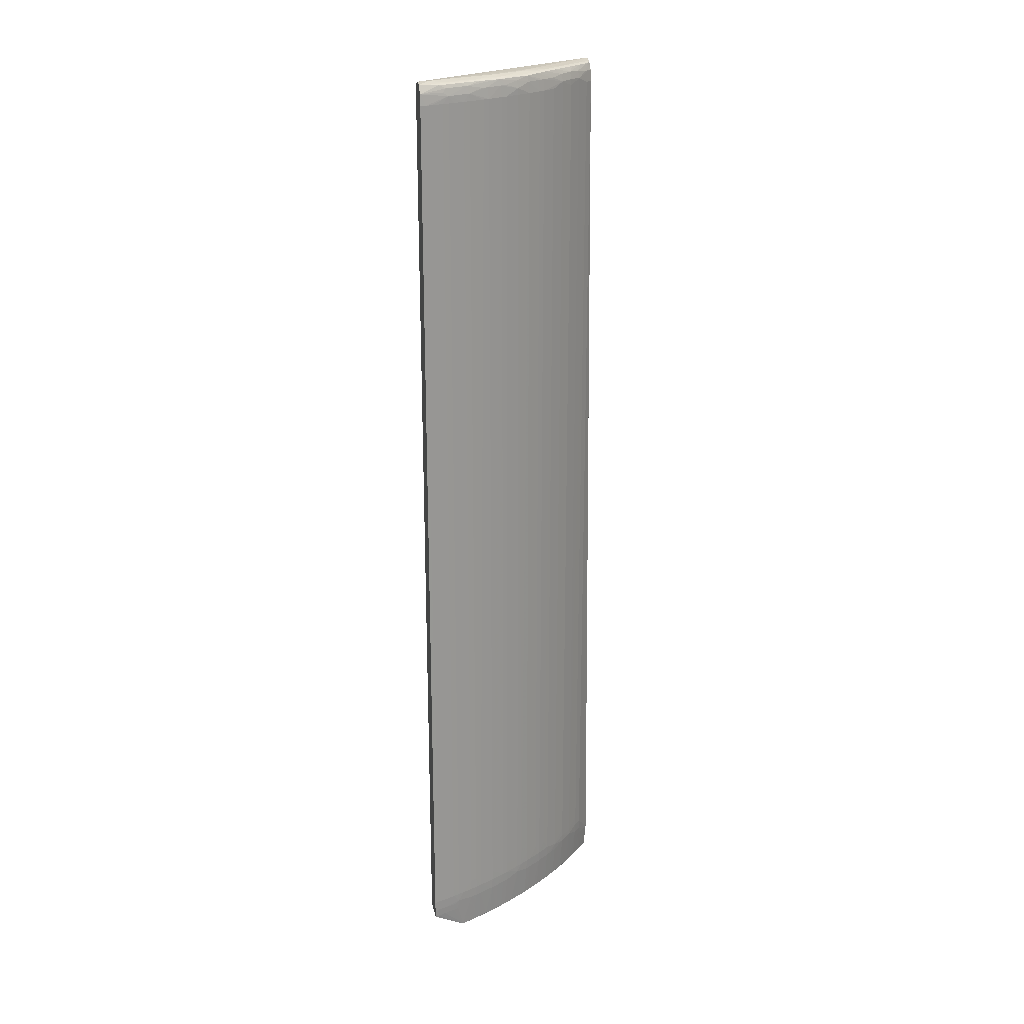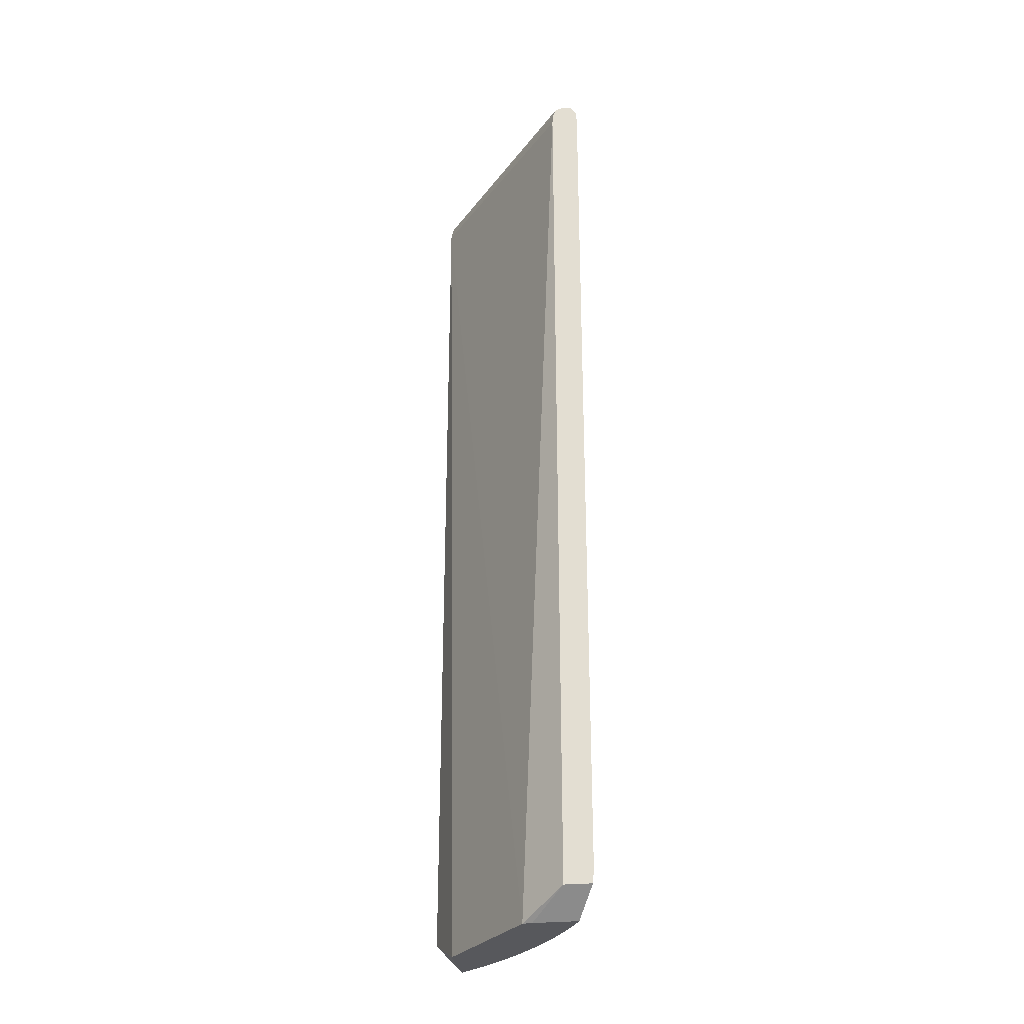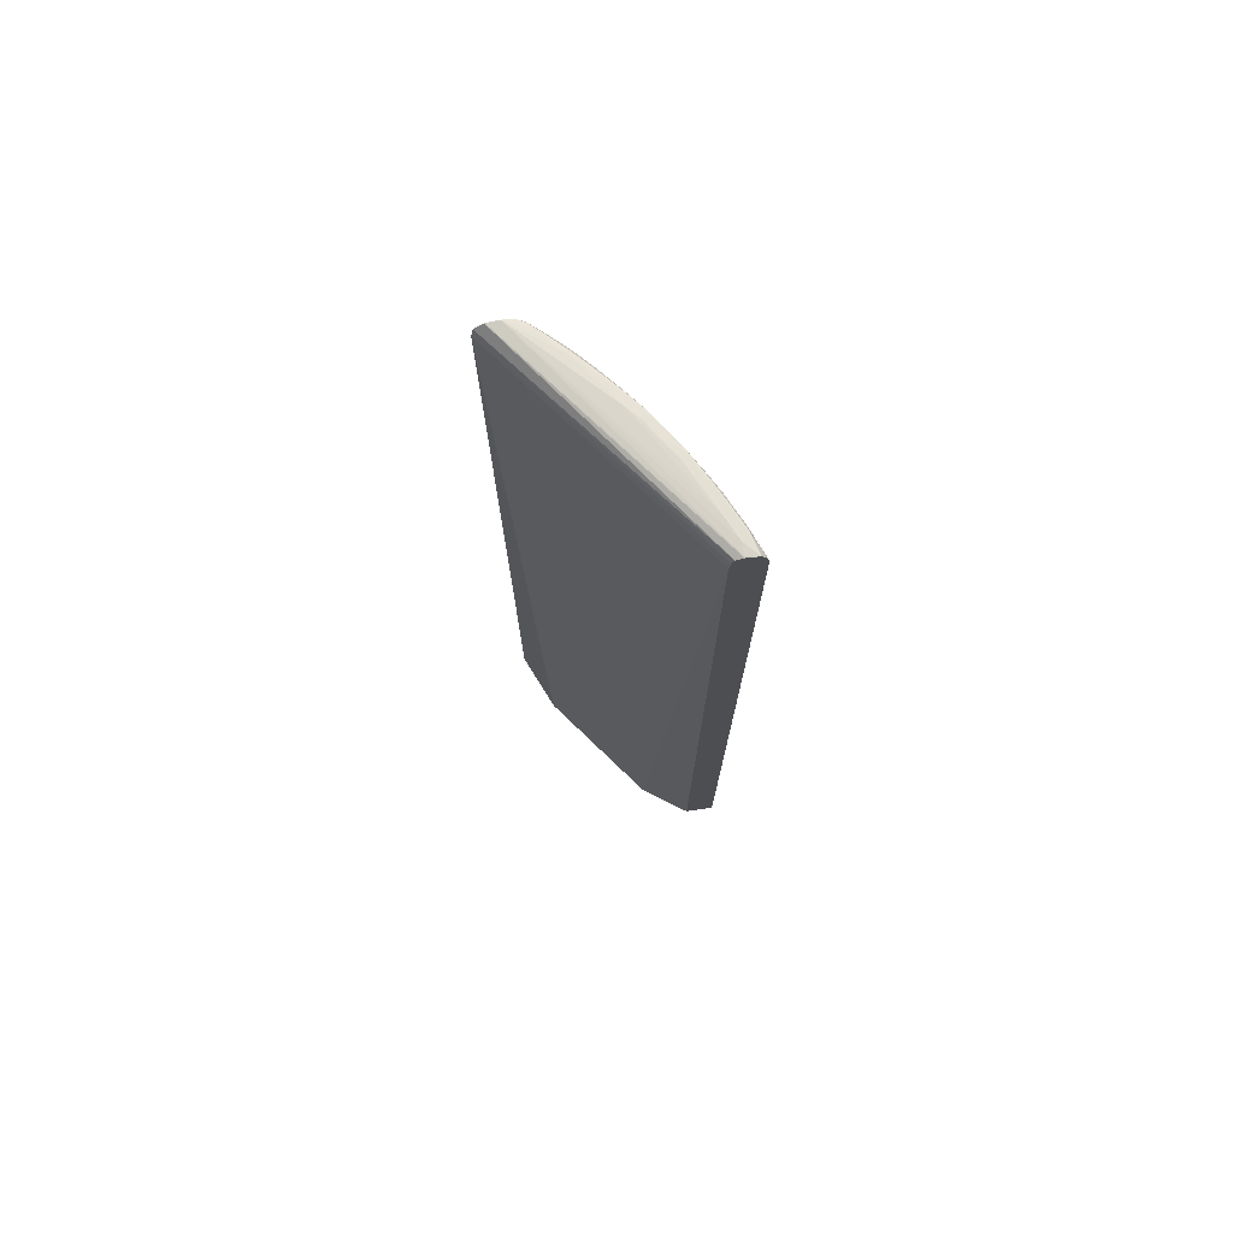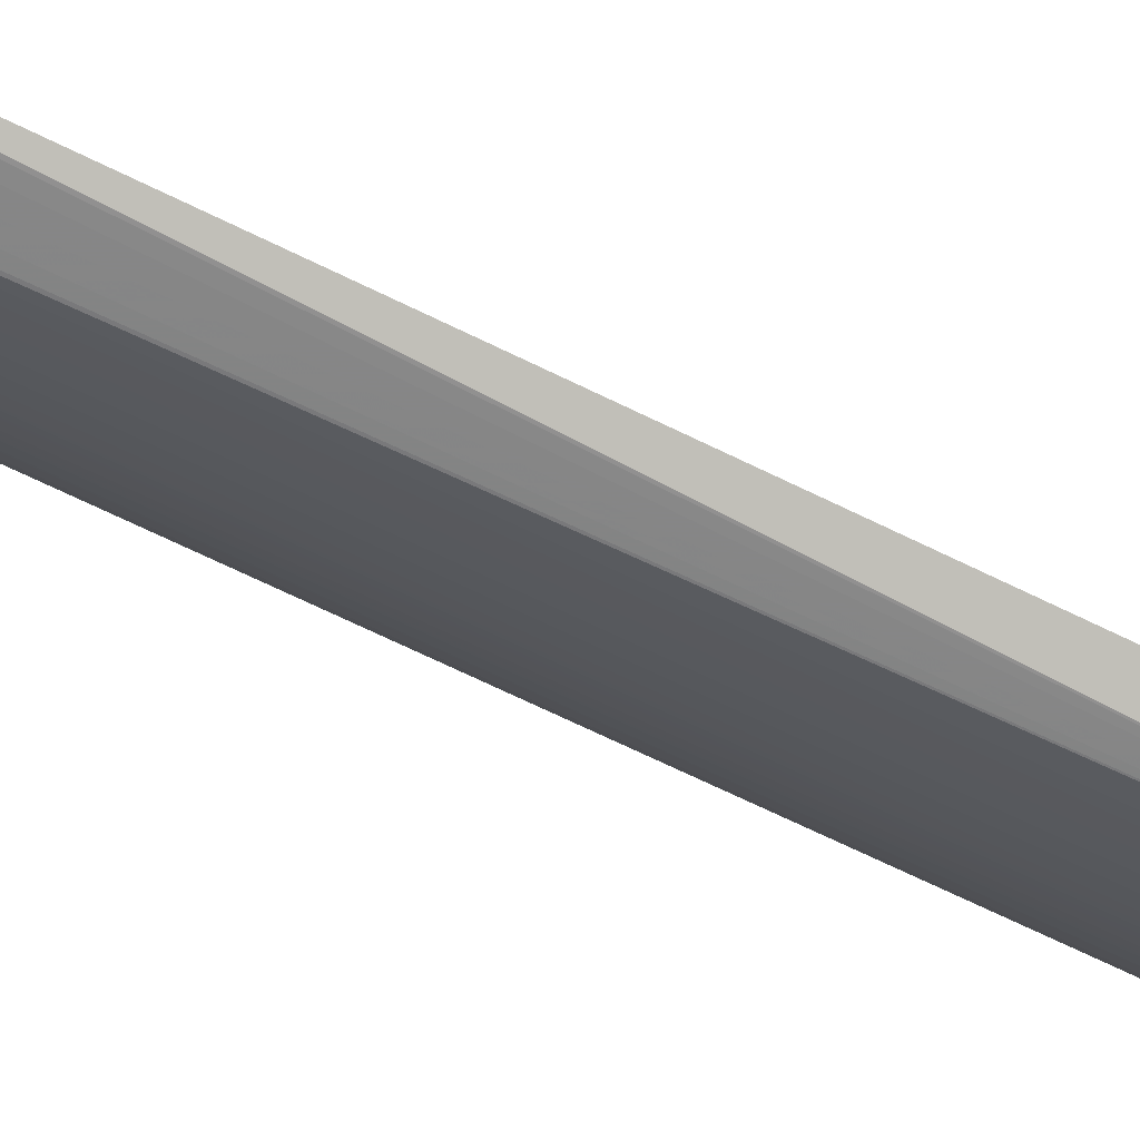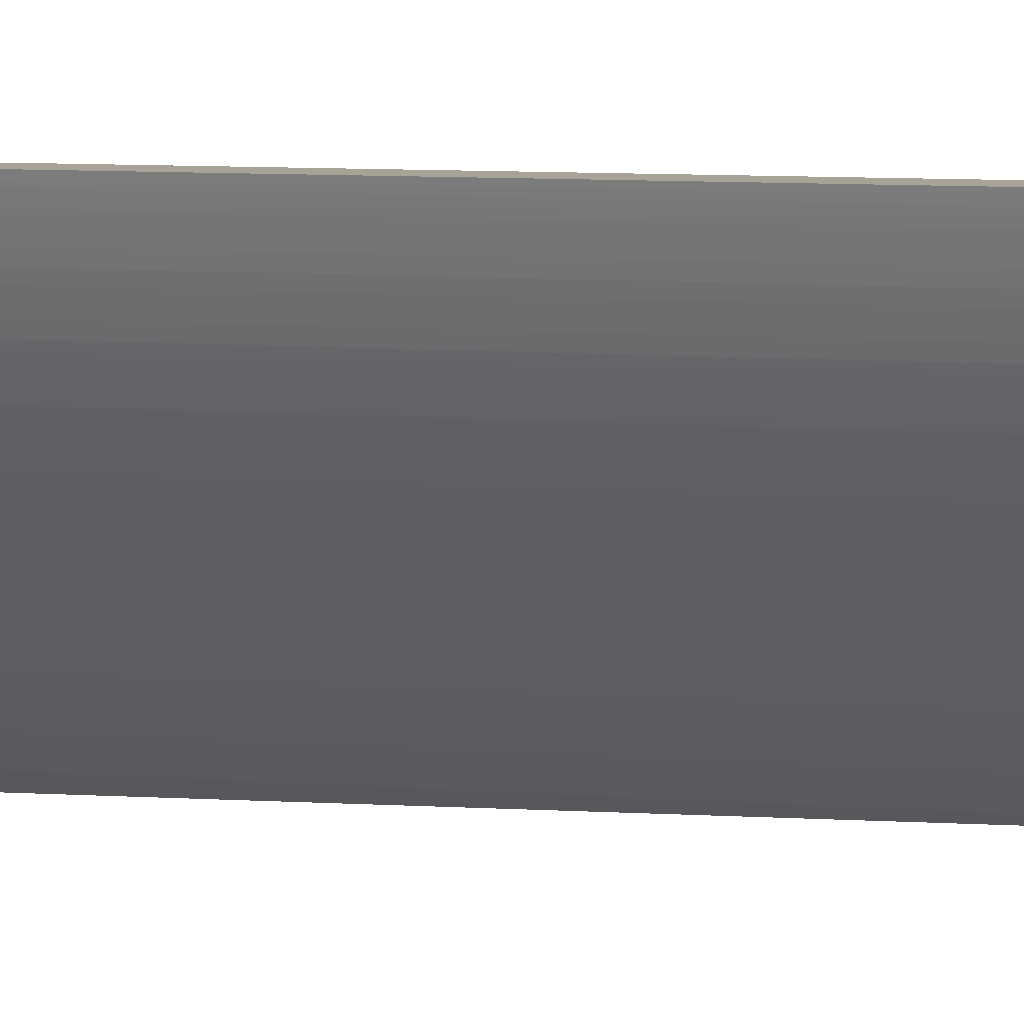
<metadata>
{"format":"obj","ext":"obj","renderer":"f3d","projection":"perspective","resolution":1024,"background":"white","views":[{"elev":21.6,"azim":79.2,"up":"+Y"},{"elev":-28.6,"azim":8.3,"up":"+Y"},{"elev":74.1,"azim":-8.2,"up":"+Y"},{"elev":-61.8,"azim":-117.4,"up":"+Z"},{"elev":6.7,"azim":105.1,"up":"+Z"}]}
</metadata>
<code>
v 0.05804 -0.05367 -0.02331
v 0.0577 -0.05229 -0.02411
v 0.05804 0.05793 -0.02332
v 0.0577 0.05793 -0.02411
v 0.05711 -0.05229 -0.02549
v 0.0571 -0.05367 -0.02549
v 0.0577 -0.05367 -0.02411
v 0.05673 -0.05476 -0.02625
v 0.05764 -0.05505 -0.02411
v 0.05698 -0.05516 -0.02563
v 0.05756 -0.05608 -0.02411
v 0.05801 -0.05505 -0.02324
v 0.05797 -0.05608 -0.02313
v 0.05816 -0.05608 -0.02263
v 0.05824 -0.05505 -0.02263
v 0.0583 -0.05367 -0.02263
v 0.0583 -0.05268 -0.02263
v 0.05832 0.05793 -0.02263
v 0.05601 0.06047 -0.02263
v 0.05816 0.05931 -0.02263
v 0.05744 0.06033 -0.02263
v 0.05601 0.0605 -0.02274
v 0.03659 0.06033 -0.04756
v 0.03672 0.06035 -0.04751
v 0.0381 0.06057 -0.04756
v 0.05601 0.06057 -0.02411
v 0.0561 0.06036 -0.02554
v 0.05473 0.06037 -0.02831
v 0.05573 0.06028 -0.02687
v 0.05703 0.06026 -0.02411
v 0.05752 0.06028 -0.02263
v 0.05683 0.06012 -0.02511
v 0.05548 0.06014 -0.0279
v 0.05434 0.06027 -0.02963
v 0.05332 0.06035 -0.03102
v 0.05188 0.06054 -0.03238
v 0.05463 0.06058 -0.02687
v 0.04774 0.06057 -0.03789
v 0.04912 0.06053 -0.03651
v 0.0464 0.06036 -0.04067
v 0.04368 0.06038 -0.04347
v 0.04463 0.0602 -0.04306
v 0.04597 0.06019 -0.04166
v 0.04419 0.05963 -0.04398
v 0.04555 0.05954 -0.04257
v 0.04728 0.06015 -0.04022
v 0.04774 0.06031 -0.03924
v 0.04907 0.06023 -0.03779
v 0.04857 0.06011 -0.03876
v 0.04986 0.06004 -0.03727
v 0.05011 0.0602 -0.03651
v 0.05058 0.06037 -0.03519
v 0.05187 0.06029 -0.03369
v 0.05286 0.06021 -0.03238
v 0.05409 0.06012 -0.03057
v 0.05263 0.06006 -0.03318
v 0.05525 0.05974 -0.02882
v 0.05662 0.05971 -0.02603
v 0.05673 0.0588 -0.02625
v 0.05536 0.05883 -0.02902
v 0.05424 0.05931 -0.03084
v 0.05384 0.05931 -0.03153
v 0.05393 0.05793 -0.03167
v 0.05274 0.05931 -0.03335
v 0.05229 0.05931 -0.03404
v 0.05109 0.05965 -0.03569
v 0.04996 0.05931 -0.03741
v 0.05121 0.05873 -0.03586
v 0.05239 0.05793 -0.03417
v 0.05122 0.05793 -0.03588
v 0.05239 -0.05229 -0.03417
v 0.05282 0.05793 -0.03348
v 0.05393 -0.05229 -0.03167
v 0.05282 -0.05367 -0.03348
v 0.05393 -0.05367 -0.03167
v 0.05344 -0.05505 -0.03238
v 0.0539 -0.05505 -0.03162
v 0.05501 -0.05367 -0.02974
v 0.05432 0.05793 -0.03099
v 0.05539 0.05793 -0.02906
v 0.0558 0.05793 -0.02825
v 0.0558 -0.05229 -0.02825
v 0.05642 0.05793 -0.02698
v 0.05675 0.05793 -0.02629
v 0.05675 -0.05229 -0.02629
v 0.05711 0.05793 -0.02549
v 0.05675 -0.05367 -0.02629
v 0.05642 -0.05367 -0.02698
v 0.05579 -0.05367 -0.02825
v 0.05539 -0.05229 -0.02906
v 0.05538 -0.05367 -0.02905
v 0.05535 -0.05505 -0.029
v 0.05573 -0.05505 -0.02825
v 0.05605 -0.05919 -0.02691
v 0.05668 -0.05608 -0.02614
v 0.05697 -0.05608 -0.02547
v 0.05604 -0.05923 -0.02691
v 0.05518 -0.05923 -0.02865
v 0.05533 -0.05577 -0.02894
v 0.05467 -0.05919 -0.02963
v 0.05498 -0.05505 -0.02969
v 0.05412 -0.05919 -0.03062
v 0.05374 -0.05923 -0.03127
v 0.05466 -0.05923 -0.02963
v 0.05453 -0.05923 -0.02691
v 0.05473 -0.05608 -0.02263
v 0.0505 -0.05923 -0.02691
v 0.04931 -0.05923 -0.02706
v 0.05473 0.05793 -0.02263
v 0.03528 0.05793 -0.04756
v 0.05489 0.05931 -0.02263
v 0.03553 0.05933 -0.04756
v 0.05491 0.05941 -0.02263
v 0.05518 0.06012 -0.02263
v 0.03841 -0.05608 -0.04919
v 0.03528 -0.05608 -0.04756
v 0.03841 -0.05923 -0.04889
v 0.03902 -0.05919 -0.04841
v 0.03902 -0.05923 -0.04841
v 0.0397 -0.05923 -0.04784
v 0.03971 -0.05919 -0.04785
v 0.03989 -0.05608 -0.048
v 0.0407 -0.05608 -0.04731
v 0.04052 -0.05505 -0.04756
v 0.03921 -0.05608 -0.04856
v 0.04061 -0.05367 -0.04756
v 0.04061 0.05793 -0.04756
v 0.04149 -0.05229 -0.0468
v 0.04149 -0.05367 -0.0468
v 0.04145 -0.05505 -0.04676
v 0.04293 -0.05439 -0.04547
v 0.04293 -0.05367 -0.04548
v 0.04149 0.05793 -0.0468
v 0.04293 0.05864 -0.04548
v 0.04434 0.05793 -0.04413
v 0.04434 -0.05229 -0.04413
v 0.04568 0.05862 -0.04271
v 0.04433 0.05872 -0.04412
v 0.04689 0.05931 -0.04115
v 0.04818 0.05931 -0.03965
v 0.04873 0.05931 -0.03897
v 0.04828 0.05793 -0.03977
v 0.04883 0.05793 -0.03908
v 0.05005 0.05793 -0.03751
v 0.04951 -0.05367 -0.0382
v 0.04883 -0.05229 -0.03908
v 0.04828 -0.05367 -0.03977
v 0.04759 -0.05229 -0.04058
v 0.04699 -0.05367 -0.04126
v 0.04696 -0.05505 -0.04122
v 0.04824 -0.05505 -0.03972
v 0.04948 -0.05505 -0.03816
v 0.05001 -0.05505 -0.03747
v 0.04984 -0.05882 -0.03724
v 0.04939 -0.05923 -0.03777
v 0.04859 -0.05923 -0.03878
v 0.04804 -0.05919 -0.03948
v 0.04806 -0.05923 -0.03944
v 0.05022 -0.05923 -0.03666
v 0.05121 -0.05461 -0.03586
v 0.05117 -0.05552 -0.0358
v 0.05148 -0.05919 -0.03488
v 0.05235 -0.05505 -0.03412
v 0.05217 -0.05919 -0.03383
v 0.05219 -0.05923 -0.03379
v 0.05261 -0.05919 -0.03314
v 0.05279 -0.05505 -0.03343
v 0.05238 -0.05367 -0.03416
v 0.05122 -0.05367 -0.03587
v 0.05073 -0.05367 -0.03656
v 0.05122 -0.05229 -0.03588
v 0.05005 -0.05229 -0.03751
v 0.05004 -0.05367 -0.03751
v 0.05308 -0.05919 -0.03238
v 0.05261 -0.05923 -0.03314
v 0.05307 -0.05923 -0.03238
v 0.05148 -0.05923 -0.03487
v 0.04606 -0.05923 -0.04176
v 0.04735 -0.05923 -0.04029
v 0.04735 -0.05919 -0.0403
v 0.04676 -0.05919 -0.04099
v 0.04675 -0.05923 -0.04098
v 0.04627 -0.05505 -0.04199
v 0.04568 -0.05416 -0.04271
v 0.04699 0.05793 -0.04126
v 0.04433 -0.05367 -0.04413
v 0.04432 -0.05456 -0.04411
v 0.04333 -0.05608 -0.04491
v 0.04339 -0.05919 -0.04454
v 0.04266 -0.05923 -0.04522
v 0.04198 -0.05919 -0.04587
v 0.04197 -0.05923 -0.04587
v 0.04407 -0.05923 -0.04386
v 0.04408 -0.05919 -0.04387
v 0.04543 -0.05919 -0.04245
v 0.04543 -0.05923 -0.04245
v 0.04559 -0.05608 -0.04262
v 0.04422 -0.05643 -0.04401
v 0.04564 -0.05505 -0.04268
v 0.04121 -0.05923 -0.04656
v 0.04121 -0.05919 -0.04656
v 0.03847 -0.05923 -0.04102
v 0.03841 -0.05923 -0.04203
v 0.04279 0.05955 -0.04534
v 0.04187 0.06019 -0.04576
v 0.04327 0.0602 -0.04442
v 0.04088 0.06036 -0.0462
v 0.04044 0.06017 -0.04708
v 0.03946 0.06033 -0.04754
v 0.03944 0.06031 -0.04756
v 0.04038 0.05931 -0.04756
v 0.04069 0.05931 -0.0473
v 0.04138 0.05931 -0.0467
v 0.04054 0.05832 -0.04756
v 0.05694 0.05928 -0.02554
v 0.05141 0.06017 -0.03478
f 2 3 1
f 2 4 3
f 2 5 4
f 2 6 5
f 7 6 2
f 7 8 6
f 9 8 7
f 9 10 8
f 9 11 10
f 12 11 9
f 12 13 11
f 12 14 13
f 12 15 14
f 12 1 15
f 12 9 1
f 9 7 1
f 7 2 1
f 16 15 1
f 16 17 15
f 16 1 17
f 17 1 18
f 17 18 14
f 15 17 14
f 18 19 14
f 20 19 18
f 21 19 20
f 22 19 21
f 22 23 19
f 22 24 23
f 22 25 24
f 22 26 25
f 22 21 26
f 27 26 21
f 27 28 26
f 27 29 28
f 27 30 29
f 27 21 30
f 30 21 31
f 30 31 32
f 30 32 29
f 29 32 33
f 29 33 34
f 28 29 34
f 28 34 35
f 28 35 36
f 28 36 37
f 28 37 26
f 37 25 26
f 37 38 25
f 37 36 38
f 39 38 36
f 40 38 39
f 40 41 38
f 40 42 41
f 43 42 40
f 43 44 42
f 43 45 44
f 43 46 45
f 43 47 46
f 43 40 47
f 47 40 39
f 48 47 39
f 48 49 47
f 48 50 49
f 48 51 50
f 48 39 51
f 52 51 39
f 52 53 51
f 52 36 53
f 52 39 36
f 35 53 36
f 35 54 53
f 35 34 54
f 55 54 34
f 55 56 54
f 55 57 56
f 55 33 57
f 55 34 33
f 57 33 58
f 57 58 59
f 60 57 59
f 61 57 60
f 61 56 57
f 61 62 56
f 61 60 62
f 62 60 63
f 62 63 64
f 62 64 56
f 65 56 64
f 66 56 65
f 66 50 56
f 66 67 50
f 66 68 67
f 66 65 68
f 65 64 68
f 69 68 64
f 69 70 68
f 69 71 70
f 69 72 71
f 69 64 72
f 64 63 72
f 73 72 63
f 73 74 72
f 75 74 73
f 75 76 74
f 75 77 76
f 75 78 77
f 75 73 78
f 79 78 73
f 79 80 78
f 60 80 79
f 81 80 60
f 81 82 80
f 81 83 82
f 81 59 83
f 81 60 59
f 84 83 59
f 84 85 83
f 84 86 85
f 84 59 86
f 4 86 59
f 4 5 86
f 85 86 5
f 87 85 5
f 87 88 85
f 87 8 88
f 87 6 8
f 87 5 6
f 89 88 8
f 89 82 88
f 89 90 82
f 89 91 90
f 89 92 91
f 89 93 92
f 89 8 93
f 8 94 93
f 95 94 8
f 95 96 94
f 95 10 96
f 95 8 10
f 11 96 10
f 11 94 96
f 13 94 11
f 13 14 94
f 97 94 14
f 98 94 97
f 98 93 94
f 98 99 93
f 100 99 98
f 100 101 99
f 102 101 100
f 102 77 101
f 102 103 77
f 102 104 103
f 102 100 104
f 104 100 98
f 104 98 103
f 98 105 103
f 98 97 105
f 97 14 105
f 105 14 106
f 107 105 106
f 107 108 105
f 107 106 108
f 109 108 106
f 109 110 108
f 111 110 109
f 111 112 110
f 113 112 111
f 113 114 112
f 113 111 114
f 111 109 114
f 114 109 19
f 114 19 23
f 112 114 23
f 115 112 23
f 115 110 112
f 115 116 110
f 115 117 116
f 118 117 115
f 119 117 118
f 119 120 117
f 119 121 120
f 119 118 121
f 122 121 118
f 122 123 121
f 122 124 123
f 125 124 122
f 125 126 124
f 125 115 126
f 125 118 115
f 125 122 118
f 126 115 127
f 128 126 127
f 129 126 128
f 129 130 126
f 129 131 130
f 129 132 131
f 129 128 132
f 128 133 132
f 128 127 133
f 133 127 134
f 133 134 132
f 135 132 134
f 135 136 132
f 135 137 136
f 138 137 135
f 45 137 138
f 139 137 45
f 139 140 137
f 49 140 139
f 49 50 140
f 141 140 50
f 141 142 140
f 141 143 142
f 141 67 143
f 141 50 67
f 143 67 144
f 143 144 145
f 143 145 146
f 143 146 142
f 147 142 146
f 147 148 142
f 147 149 148
f 147 150 149
f 147 151 150
f 147 152 151
f 147 145 152
f 147 146 145
f 152 145 153
f 152 153 154
f 152 154 155
f 156 152 155
f 156 151 152
f 156 157 151
f 156 158 157
f 156 155 158
f 155 159 158
f 154 159 155
f 160 159 154
f 160 161 159
f 160 162 161
f 163 162 160
f 163 164 162
f 163 165 164
f 163 166 165
f 163 167 166
f 163 168 167
f 163 160 168
f 160 169 168
f 170 169 160
f 170 171 169
f 170 70 171
f 170 144 70
f 170 172 144
f 170 173 172
f 170 160 173
f 160 153 173
f 160 154 153
f 173 153 145
f 173 145 172
f 172 145 144
f 70 144 68
f 67 68 144
f 71 171 70
f 71 169 171
f 168 169 71
f 168 71 74
f 168 74 167
f 167 74 76
f 174 167 76
f 174 166 167
f 175 166 174
f 175 165 166
f 175 176 165
f 175 174 176
f 176 174 103
f 176 103 165
f 165 103 159
f 177 165 159
f 177 162 165
f 177 159 162
f 162 159 161
f 162 164 165
f 159 103 178
f 158 159 178
f 179 158 178
f 179 157 158
f 179 180 157
f 179 181 180
f 182 181 179
f 182 178 181
f 182 179 178
f 150 181 178
f 150 180 181
f 150 151 180
f 180 151 157
f 150 178 183
f 150 183 184
f 149 150 184
f 149 184 137
f 149 137 185
f 149 185 148
f 142 148 185
f 142 185 137
f 142 137 140
f 136 137 184
f 186 136 184
f 186 132 136
f 131 132 186
f 131 186 187
f 131 187 188
f 131 188 189
f 190 131 189
f 190 191 131
f 190 192 191
f 190 193 192
f 190 189 193
f 193 189 194
f 193 194 195
f 196 193 195
f 196 178 193
f 196 195 178
f 195 197 178
f 195 187 197
f 195 198 187
f 195 194 198
f 189 198 194
f 189 187 198
f 188 187 189
f 199 197 187
f 199 178 197
f 183 178 199
f 183 199 184
f 199 187 184
f 186 184 187
f 193 178 192
f 192 178 117
f 120 192 117
f 200 192 120
f 200 191 192
f 200 201 191
f 200 121 201
f 200 120 121
f 201 121 123
f 130 201 123
f 130 191 201
f 130 131 191
f 130 123 124
f 130 124 126
f 117 178 202
f 203 117 202
f 203 116 117
f 203 202 116
f 202 110 116
f 202 108 110
f 202 178 108
f 103 108 178
f 105 108 103
f 174 77 103
f 174 76 77
f 71 72 74
f 49 139 45
f 49 45 46
f 49 46 47
f 44 45 138
f 44 138 204
f 44 204 205
f 206 44 205
f 206 42 44
f 206 41 42
f 206 207 41
f 206 205 207
f 208 207 205
f 209 207 208
f 209 25 207
f 209 210 25
f 209 208 210
f 208 211 210
f 208 212 211
f 208 213 212
f 208 204 213
f 208 205 204
f 213 204 134
f 213 134 212
f 212 134 127
f 212 127 214
f 211 212 214
f 211 214 115
f 211 115 210
f 210 115 25
f 115 23 25
f 24 25 23
f 115 214 127
f 138 134 204
f 138 135 134
f 207 25 41
f 41 25 38
f 109 106 19
f 106 14 19
f 101 77 78
f 92 101 78
f 92 99 101
f 92 93 99
f 92 78 91
f 91 78 90
f 90 78 80
f 82 90 80
f 82 83 88
f 85 88 83
f 3 4 59
f 3 59 20
f 3 20 18
f 3 18 1
f 215 20 59
f 215 58 20
f 215 59 58
f 58 32 20
f 58 33 32
f 31 20 32
f 31 21 20
f 60 79 63
f 79 73 63
f 50 216 56
f 50 51 216
f 53 216 51
f 53 54 216
f 54 56 216

</code>
